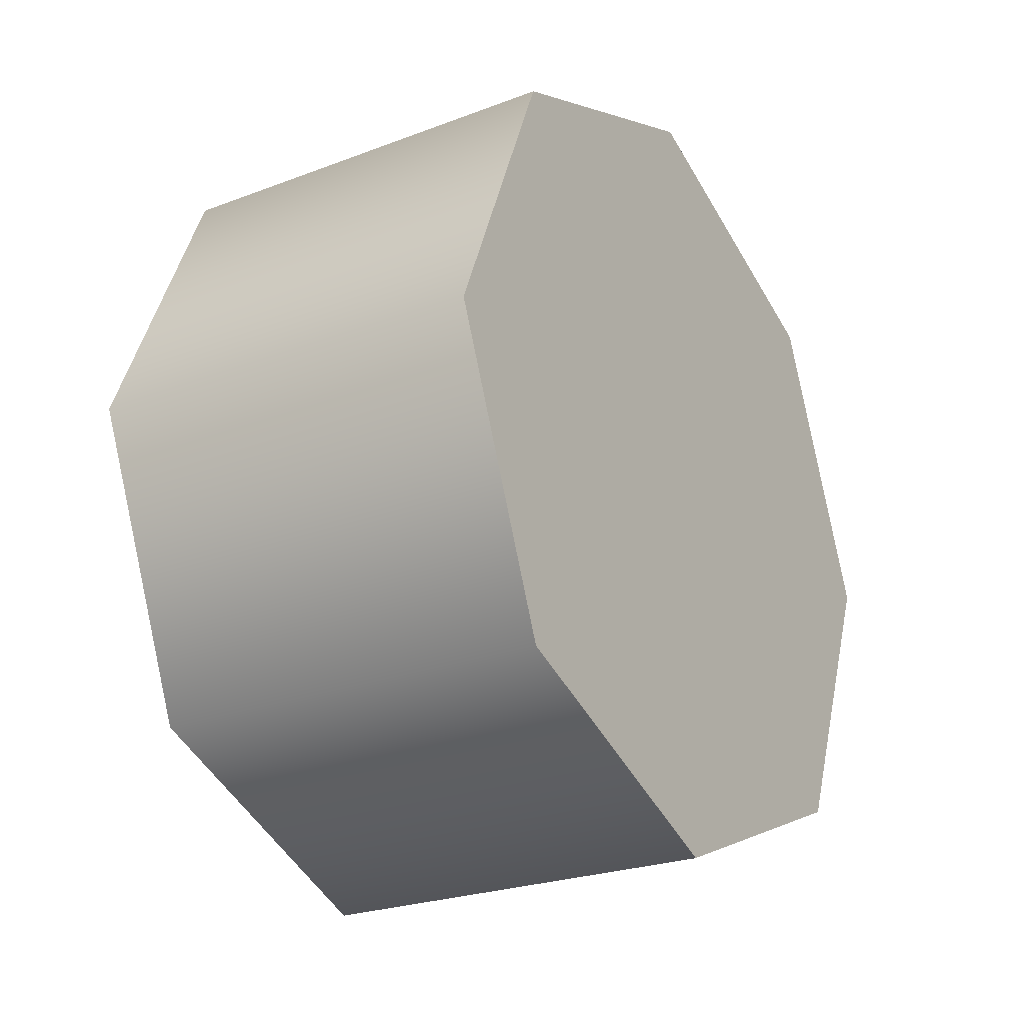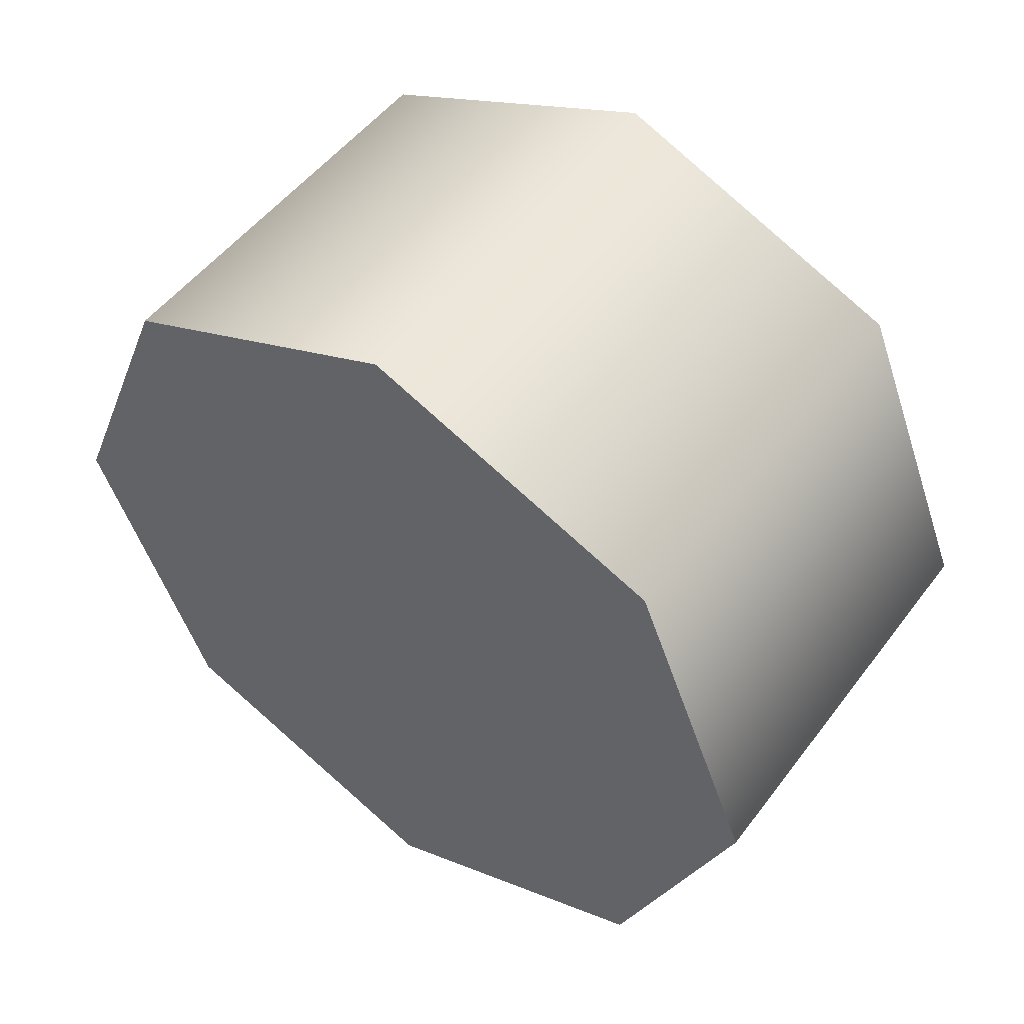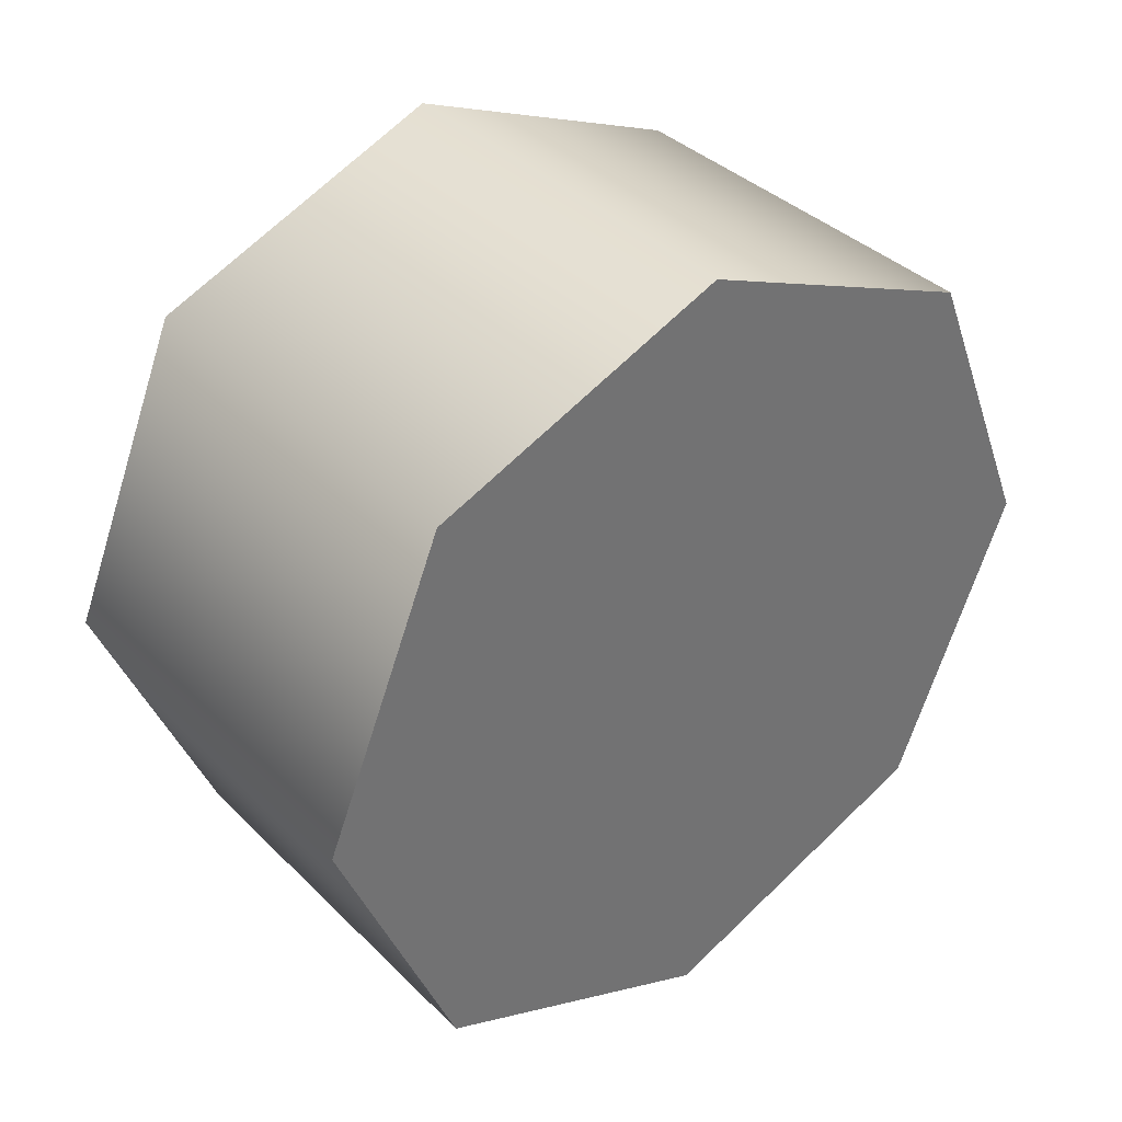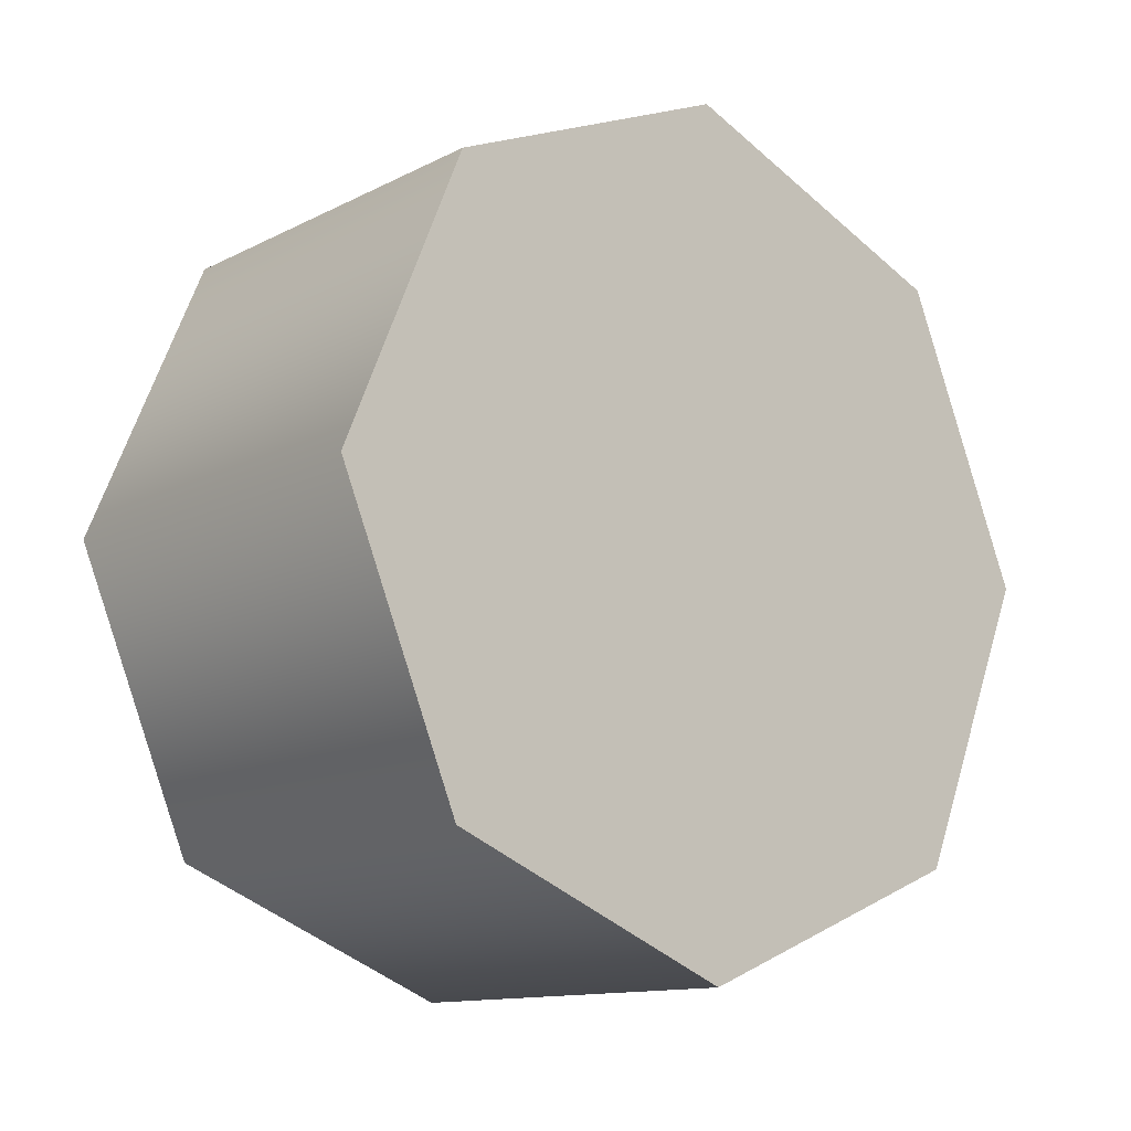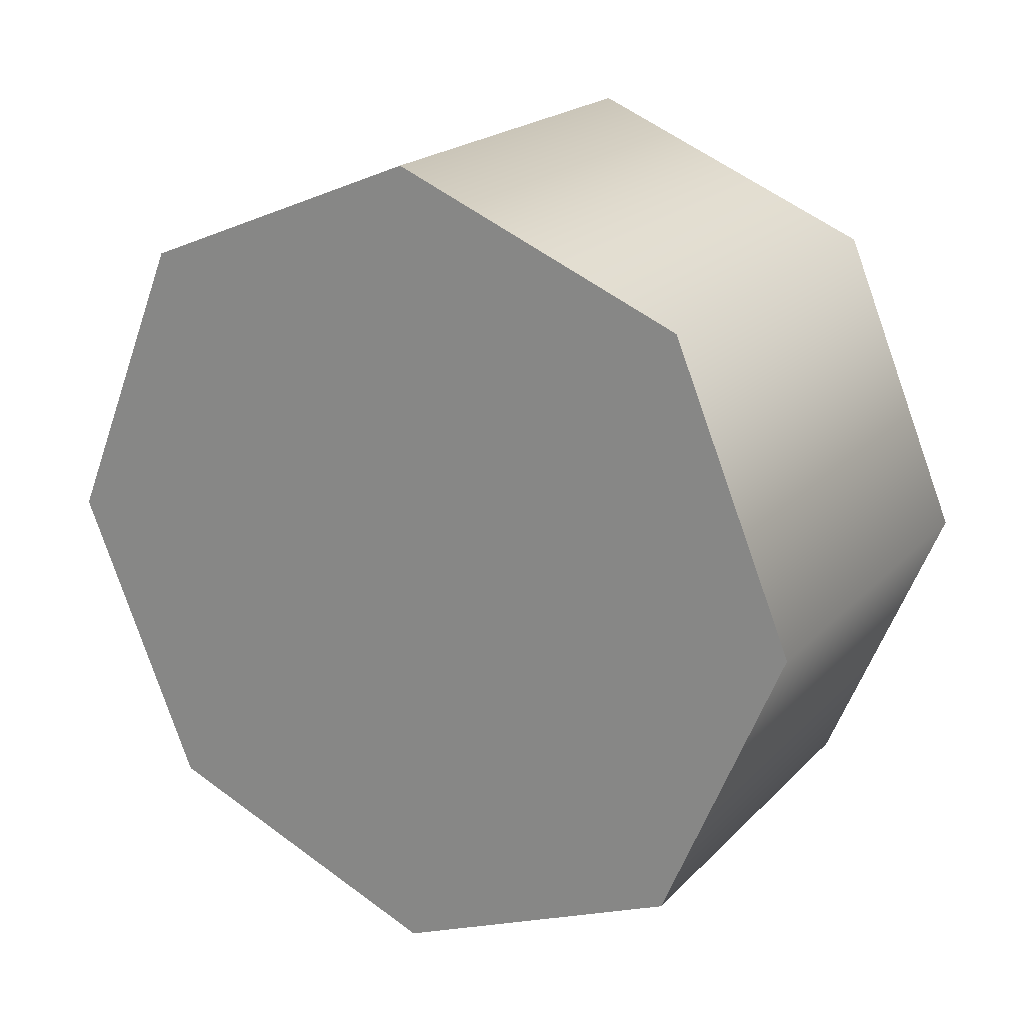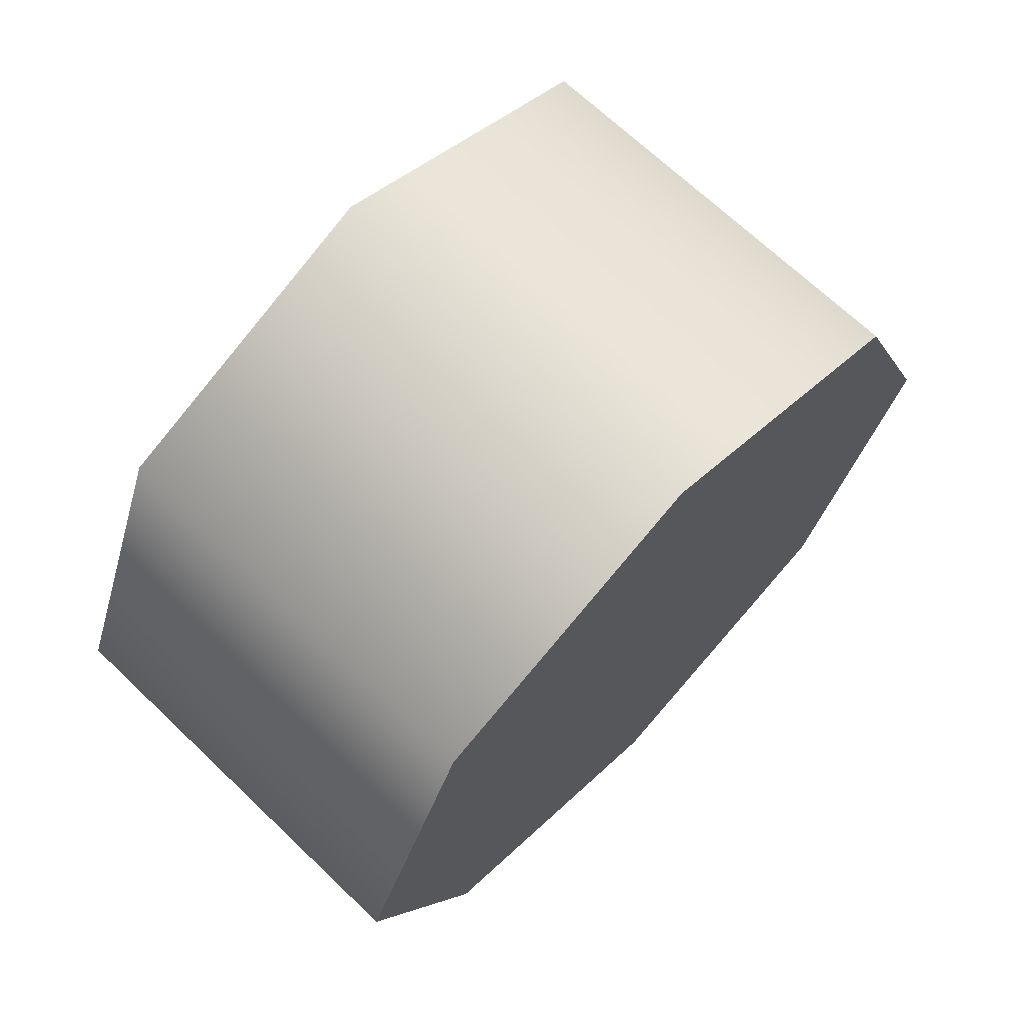
<metadata>
{"format":"obj","ext":"obj","renderer":"f3d","projection":"perspective","resolution":1024,"background":"white","views":[{"elev":-24.6,"azim":-148.1,"up":"+Z"},{"elev":50.9,"azim":125.7,"up":"+Y"},{"elev":37.0,"azim":51.3,"up":"+Y"},{"elev":-12.5,"azim":-130.4,"up":"+Y"},{"elev":20.6,"azim":-59.5,"up":"+Y"},{"elev":68.8,"azim":43.7,"up":"+Z"}]}
</metadata>
<code>
o cylinder
v -0.5 0.7071 0.7071
v -0.5 1 -0
v -0.5 0 -0
v 0.5 0.7071 0.7071
v 0.5 1 0
v 0.5 -0 0
v -0.5 0 1
v 0.5 -0 1
v -0.5 -0.7071 0.7071
v 0.5 -0.7071 0.7071
v -0.5 -1 -0
v 0.5 -1 0
v -0.5 -0.7071 -0.7071
v 0.5 -0.7071 -0.7071
v -0.5 0 -1
v 0.5 -0 -1
v -0.5 0.7071 -0.7071
v 0.5 0.7071 -0.7071
f 1 2 3
f 2 1 4
f 5 4 6
f 7 1 3
f 7 8 4
f 4 8 6
f 9 7 3
f 9 10 8
f 8 10 6
f 11 9 3
f 11 12 10
f 10 12 6
f 13 11 3
f 11 13 14
f 12 14 6
f 15 13 3
f 15 16 14
f 14 16 6
f 17 15 3
f 17 18 16
f 16 18 6
f 2 17 3
f 17 2 5
f 18 5 6
f 5 2 4
f 1 7 4
f 7 9 8
f 9 11 10
f 12 11 14
f 13 15 14
f 15 17 16
f 18 17 5

</code>
